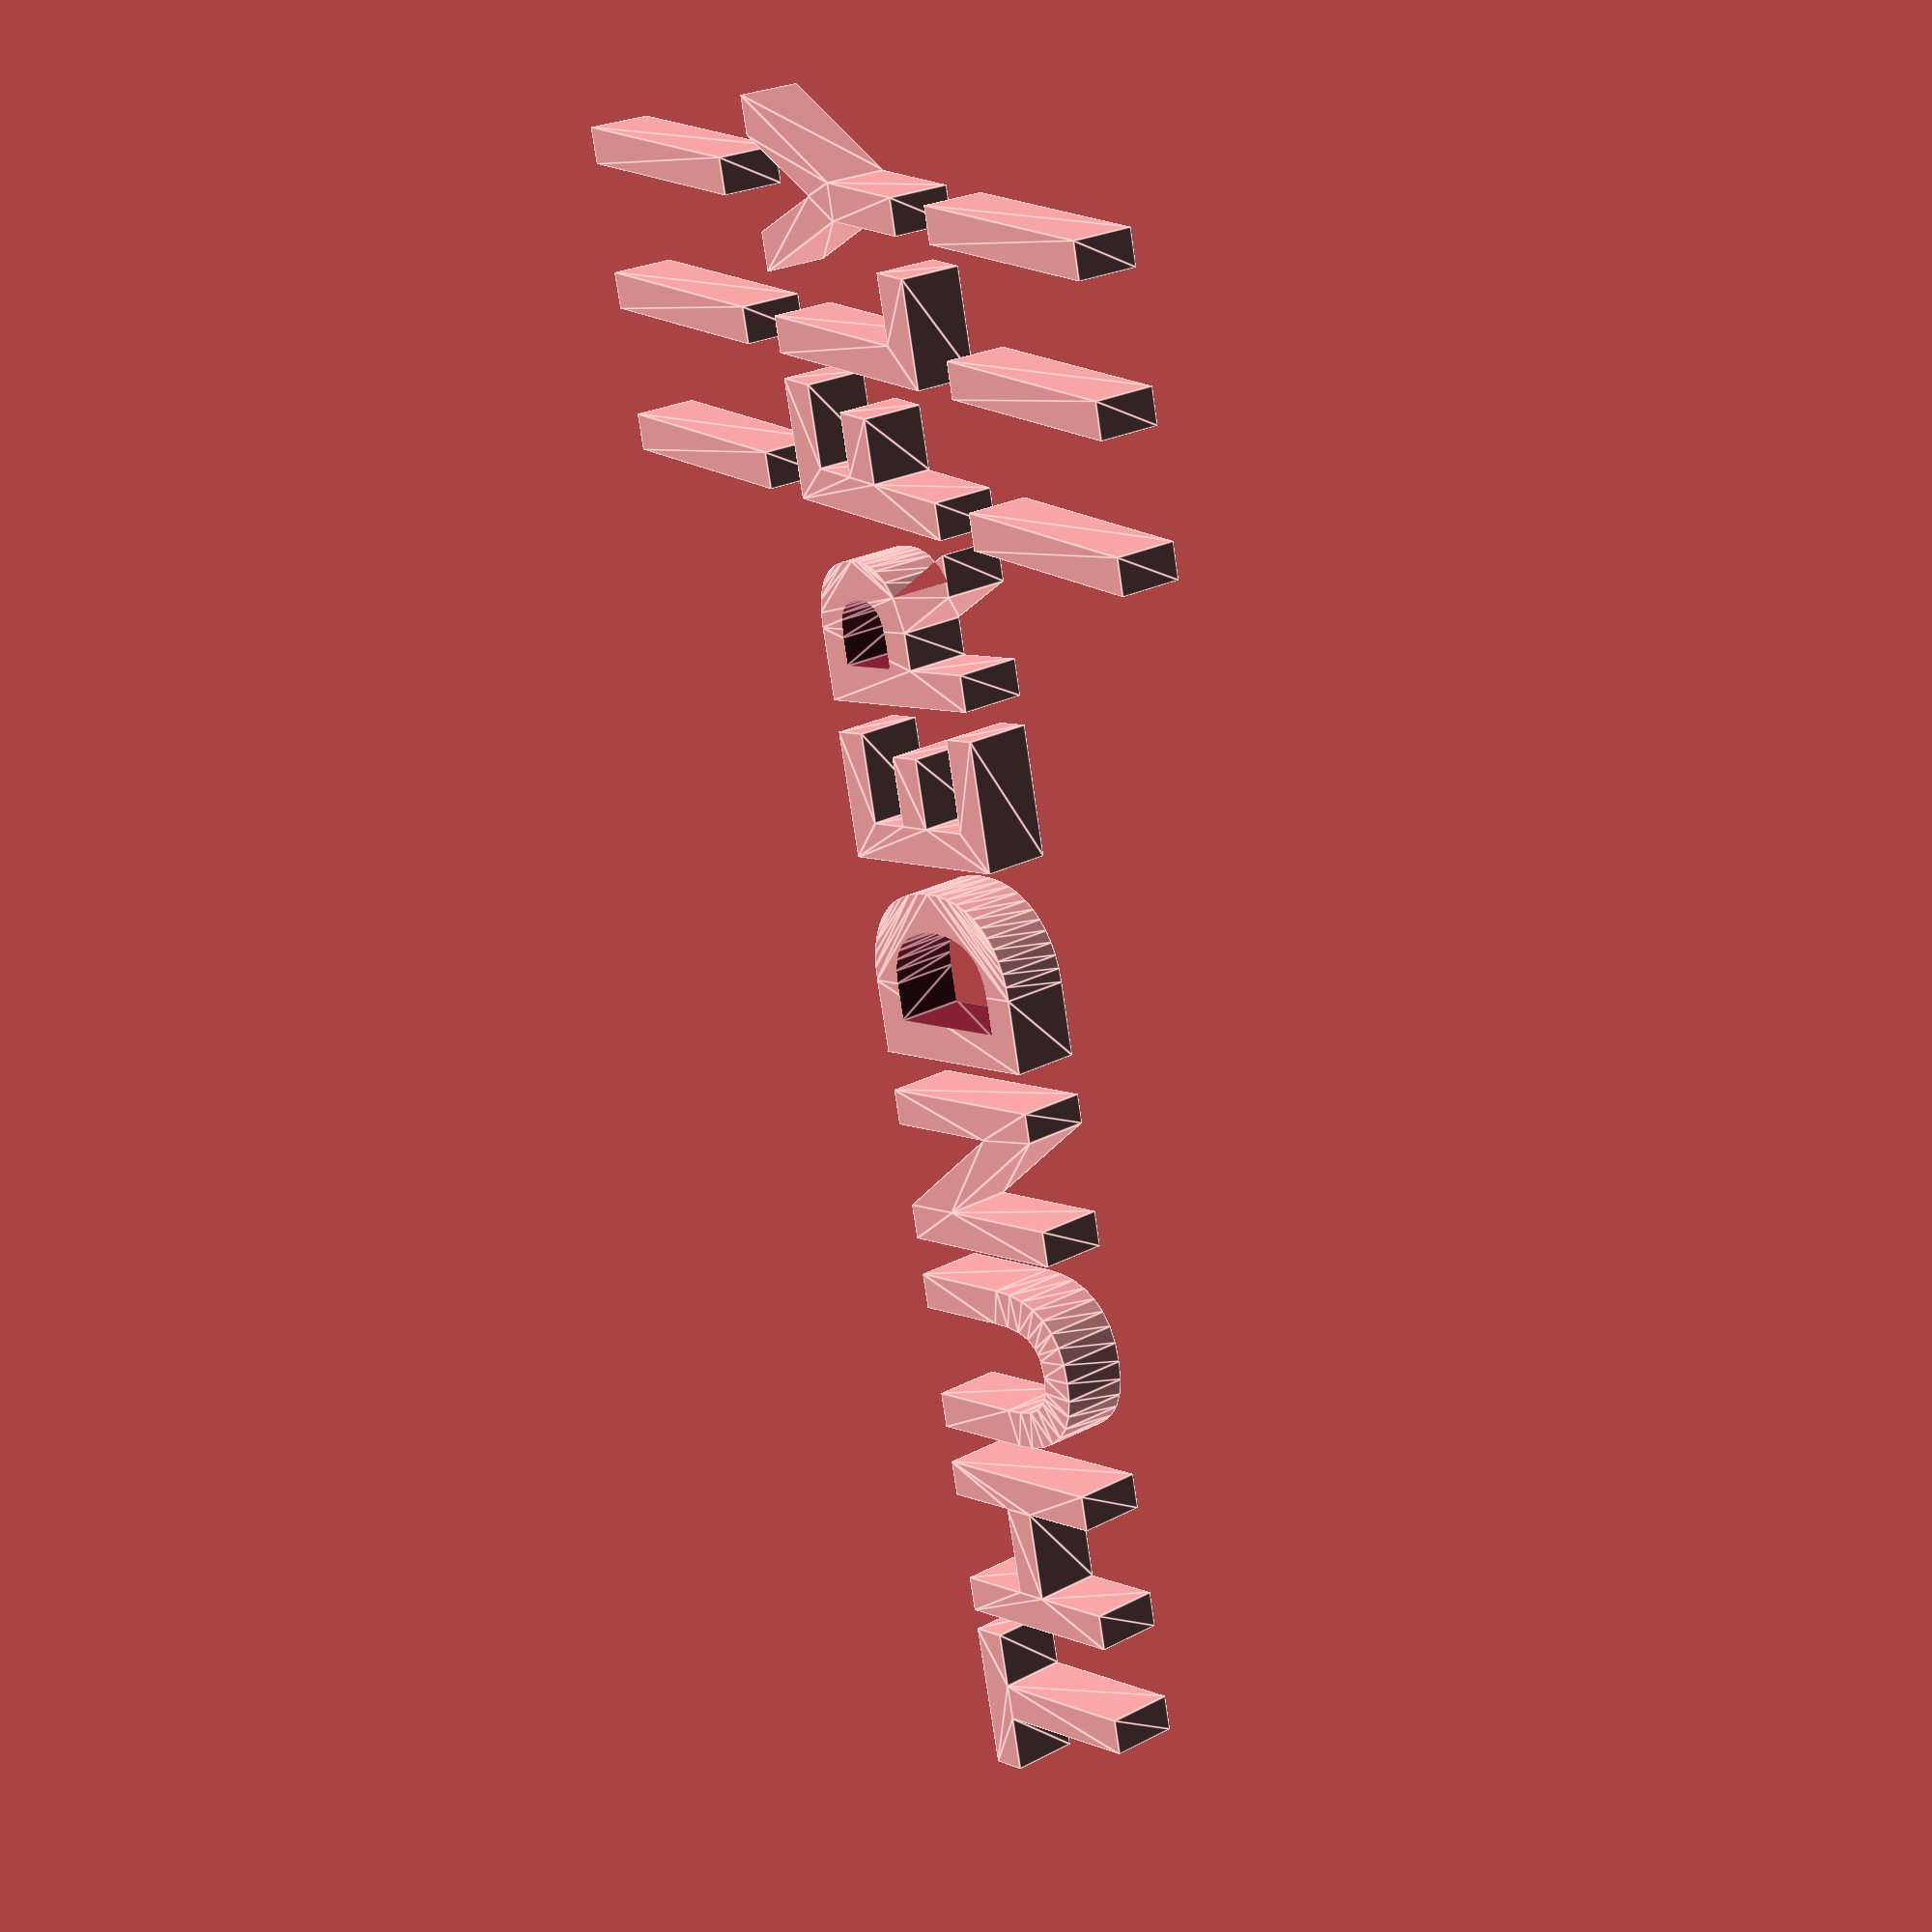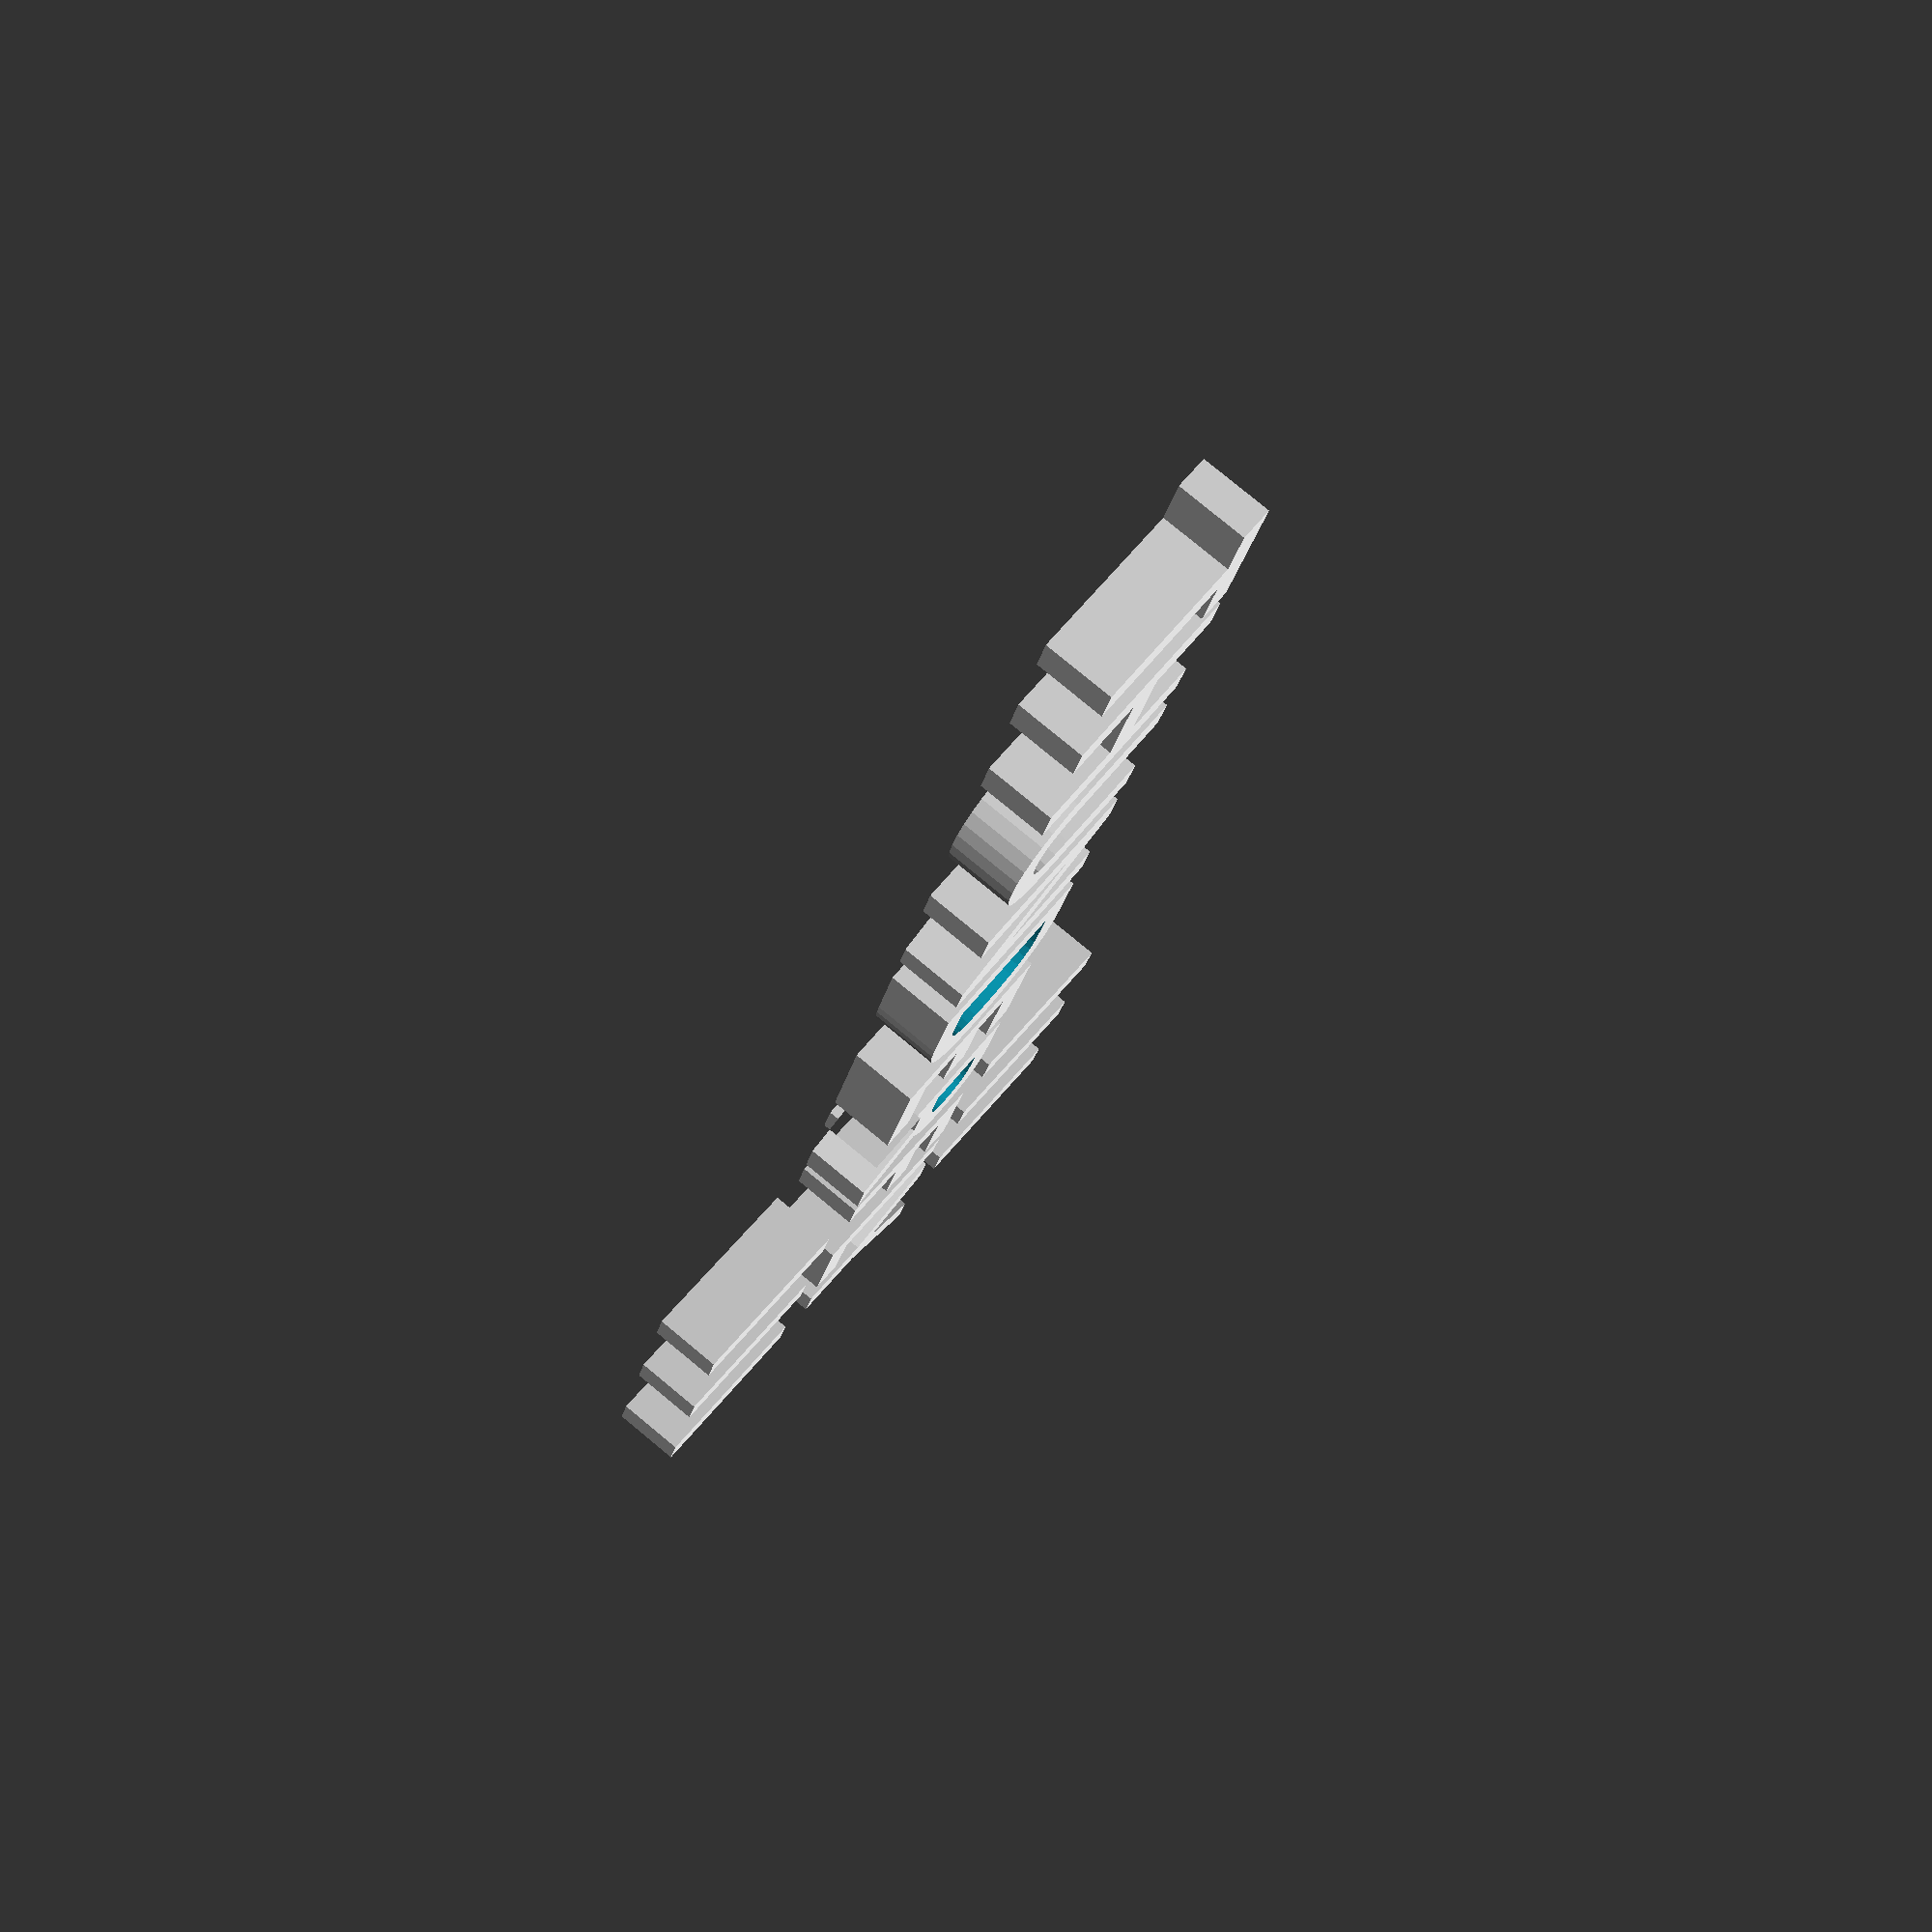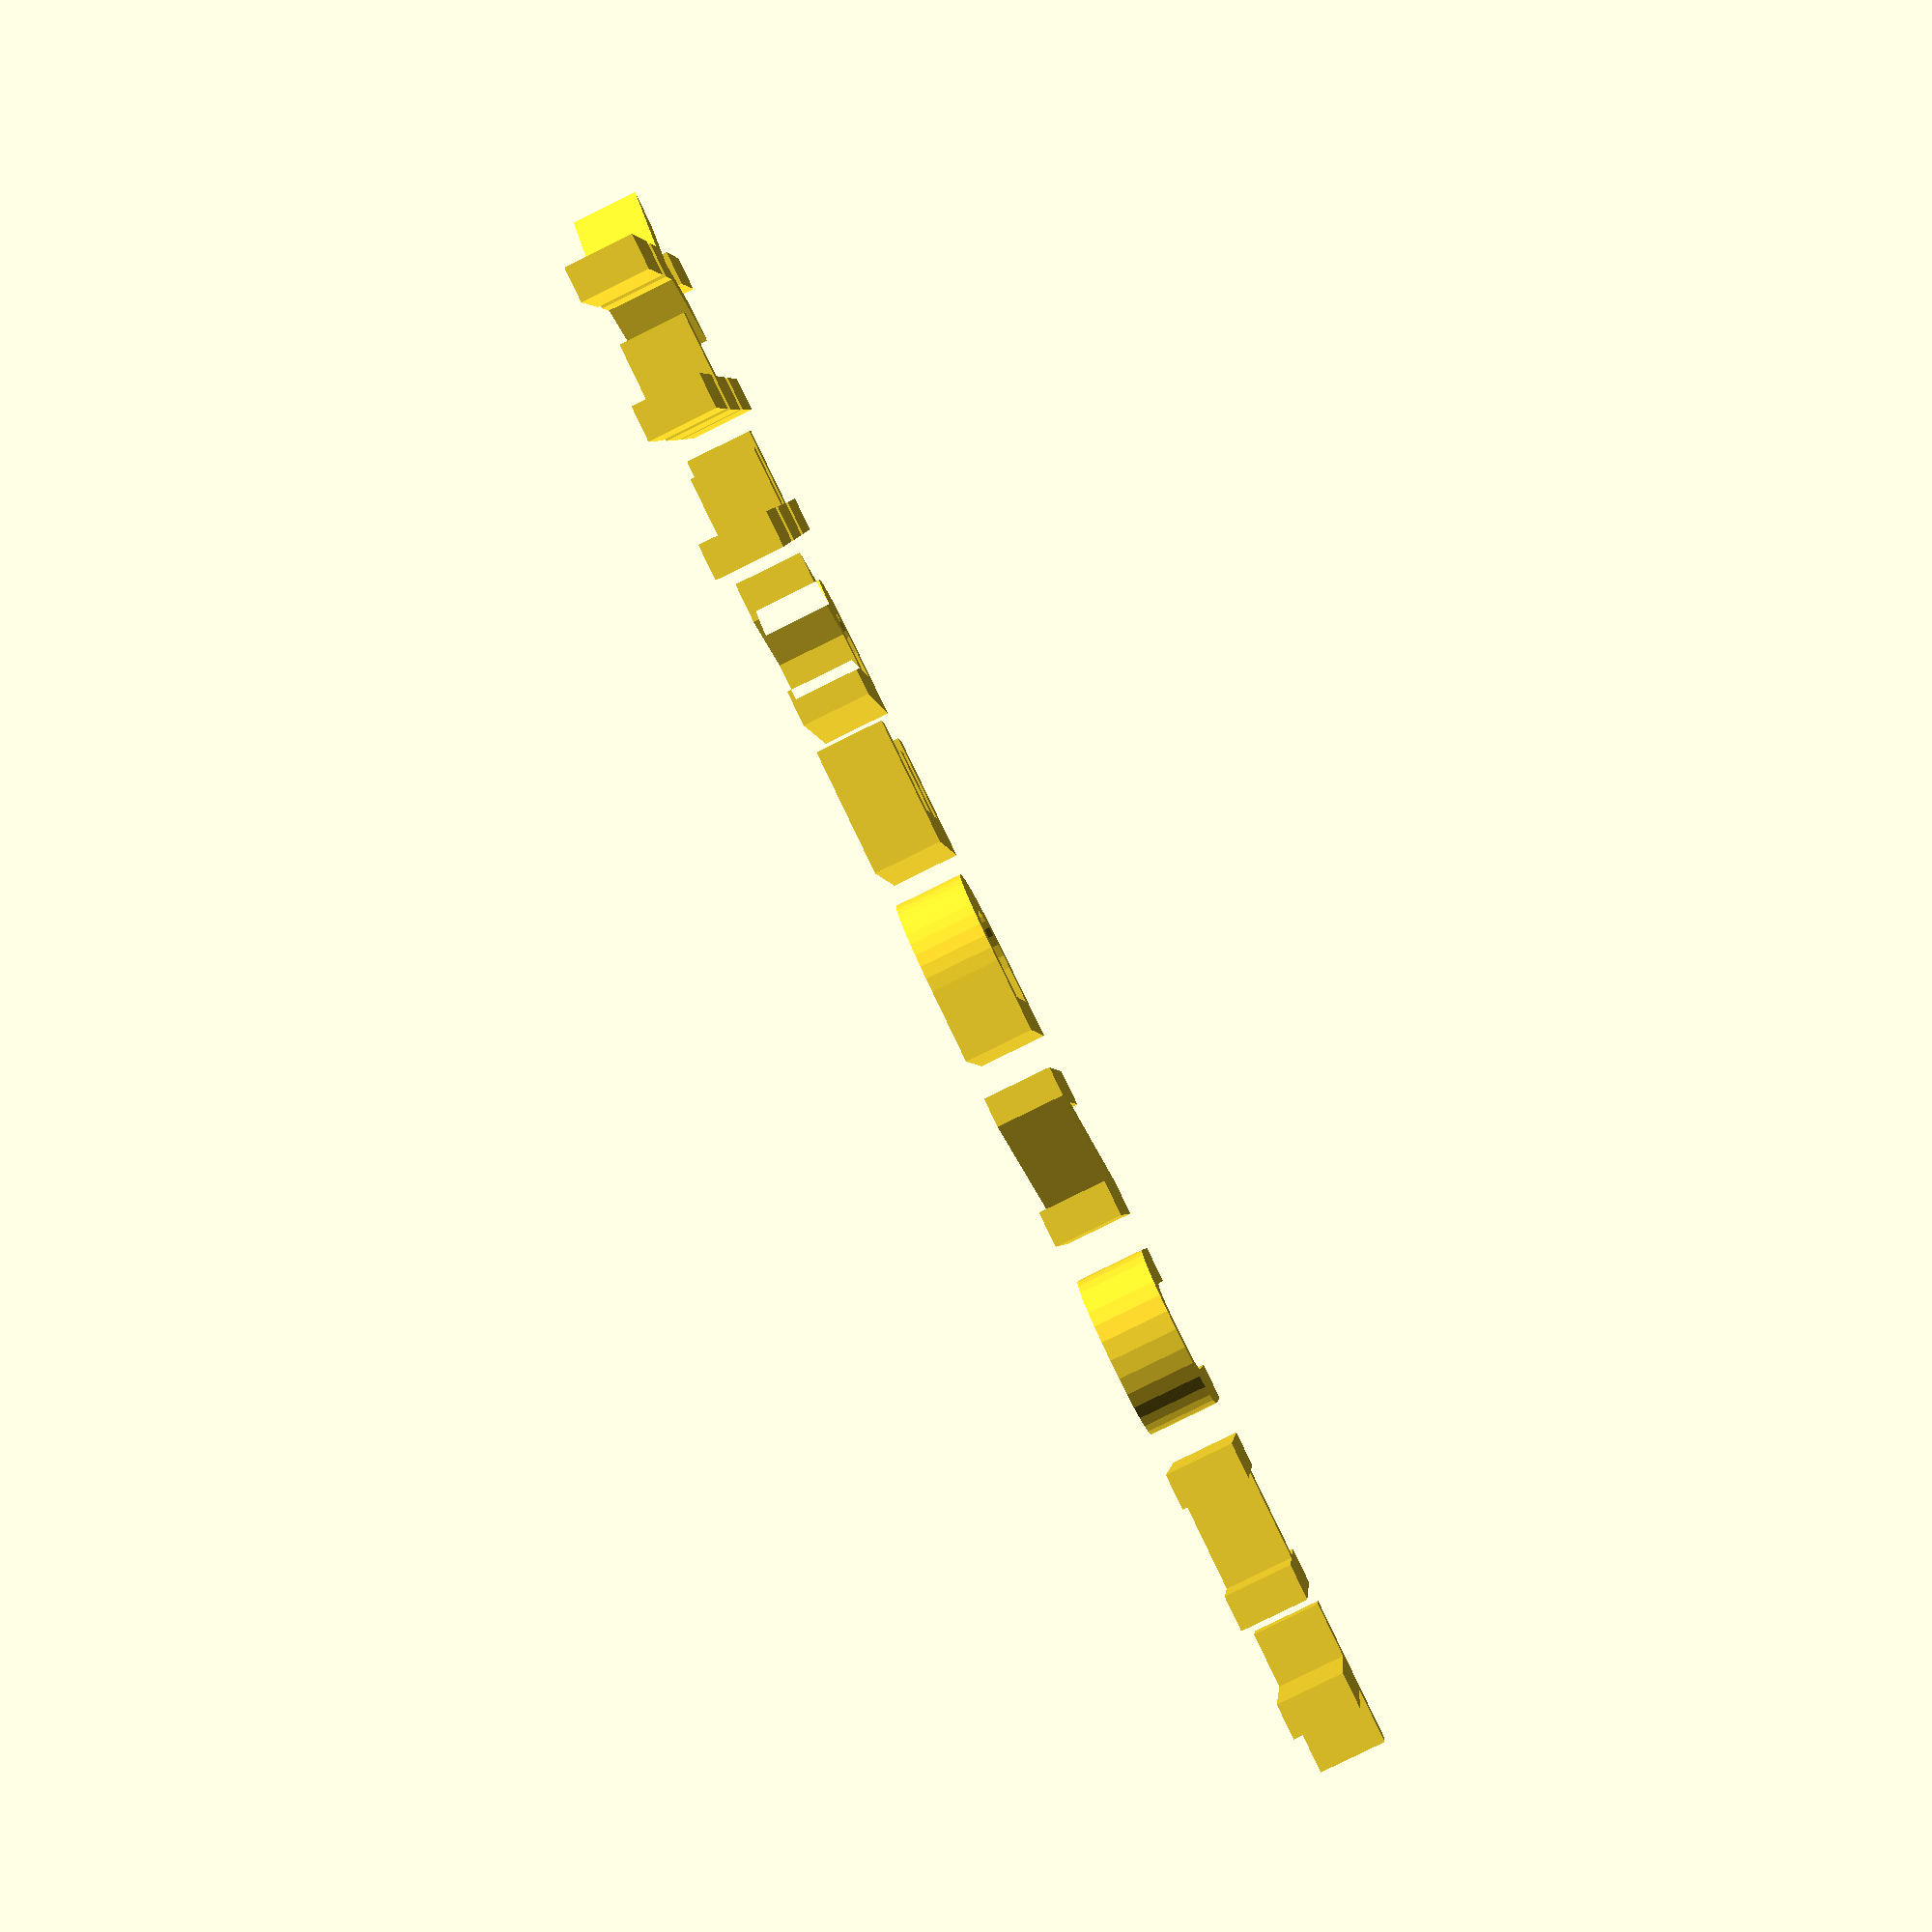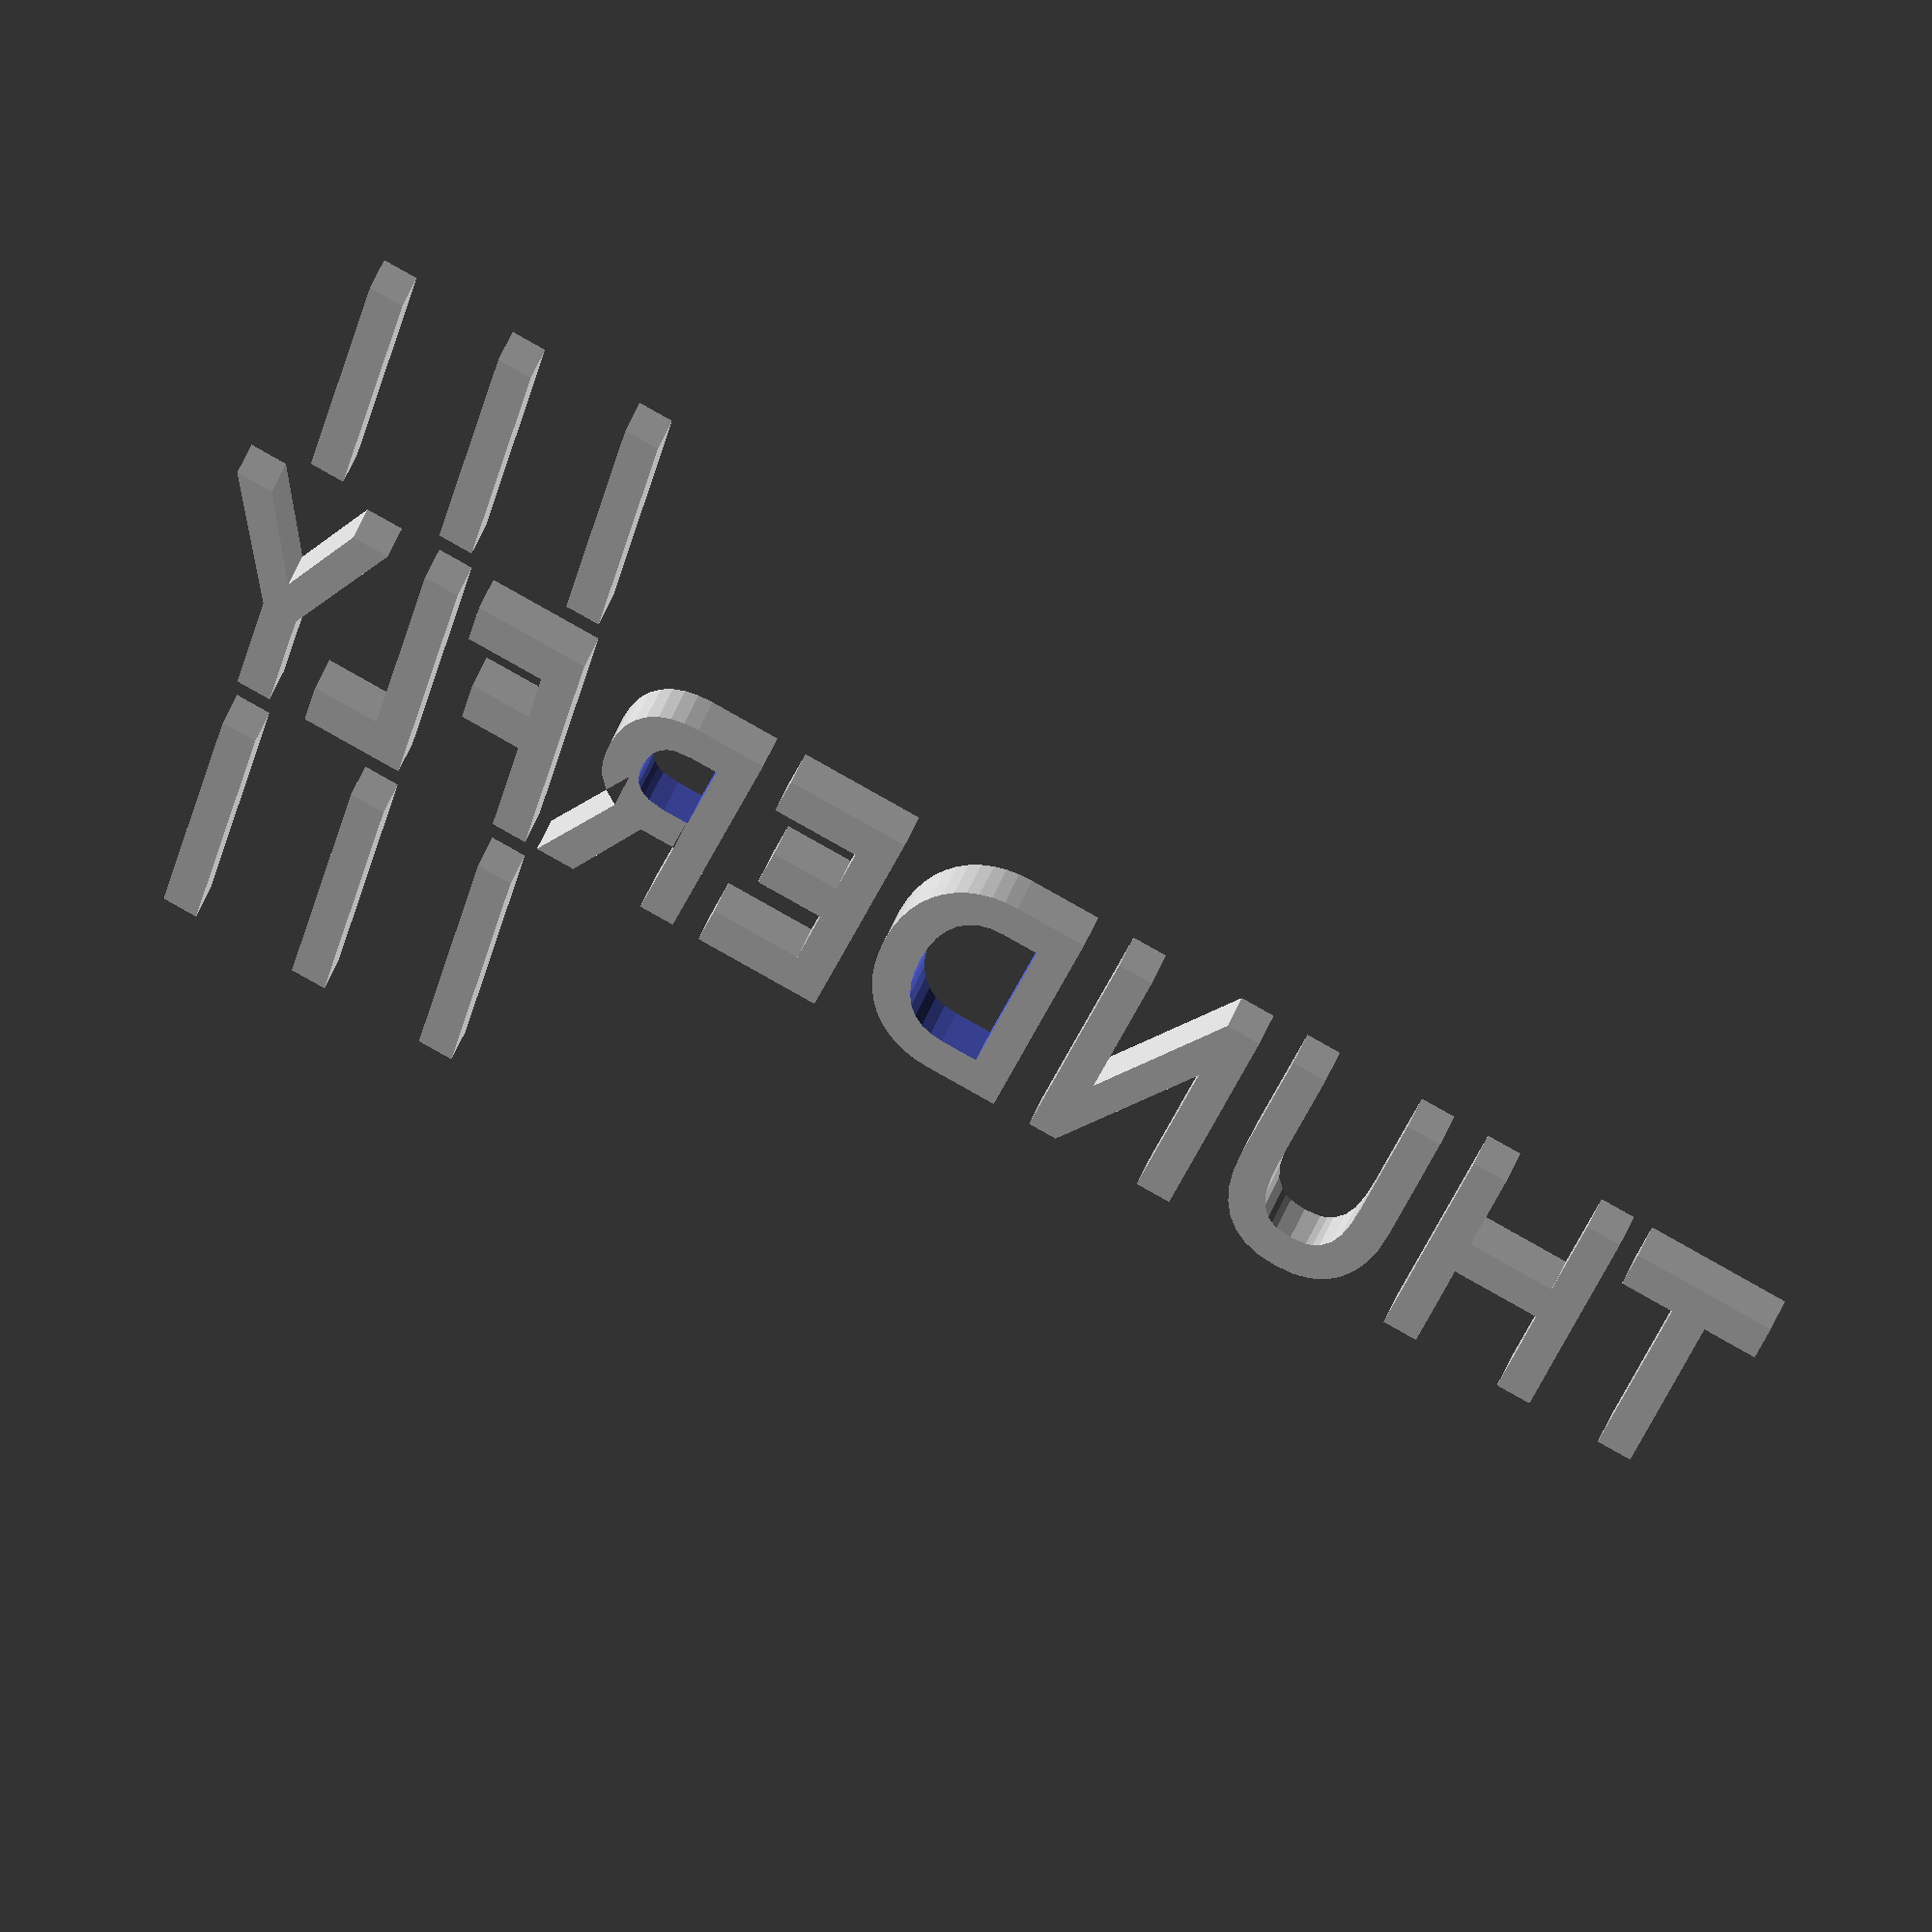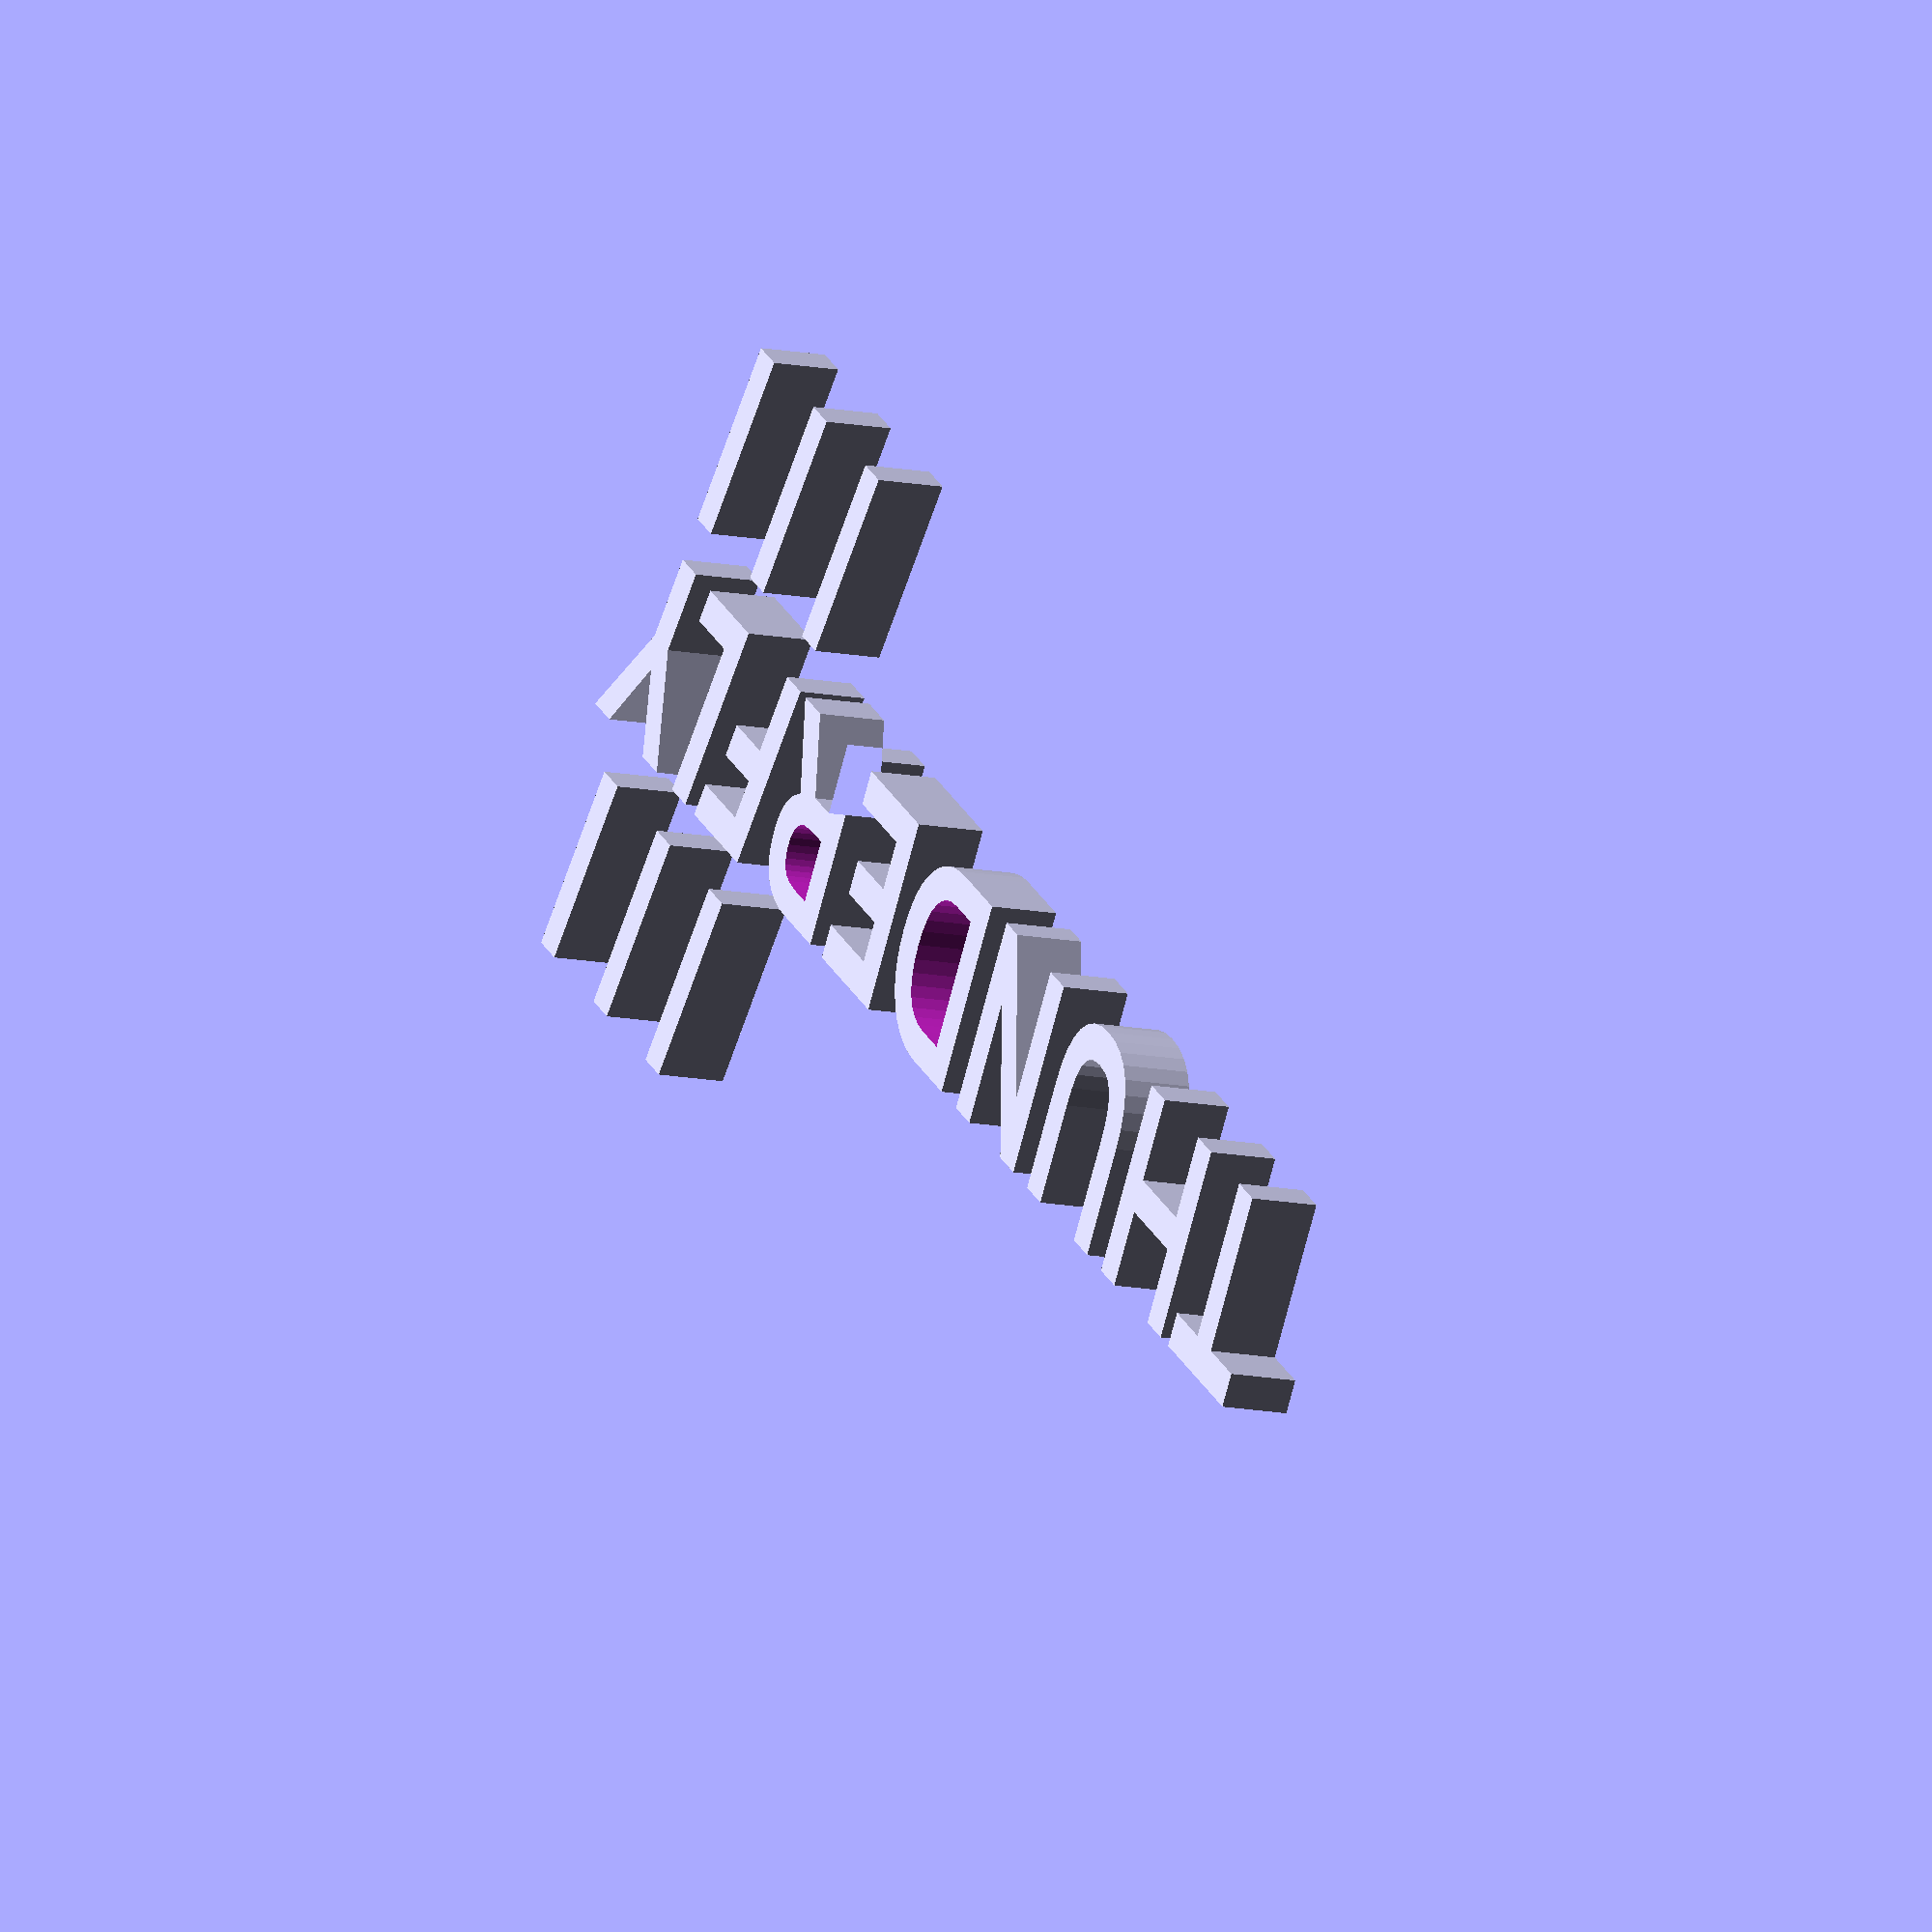
<openscad>

// Module names are of the form poly_<inkscape-path-id>().  As a result,
// you can associate a polygon in this OpenSCAD program with the corresponding
// SVG element in the Inkscape document by looking for the XML element with
// the attribute id="inkscape-path-id".

// fudge value is used to ensure that subtracted solids are a tad taller
// in the z dimension than the polygon being subtracted from.  This helps
// keep the resulting .stl file manifold.
fudge = 0.1;

module TF_logo(h)
{
  scale([25.4/90, -25.4/90, 1]) union()
  {
    linear_extrude(height=h)
      polygon([[131.005856,-88.147459],[122.097656,-37.436522],[131.369136,-37.436522],[140.279296,-88.147459],[131.005856,-88.147459]]);
    linear_extrude(height=h)
      polygon([[167.335936,-88.147459],[158.423826,-37.436522],[167.697266,-37.436522],[176.607426,-88.147459],[167.335936,-88.147459]]);
    linear_extrude(height=h)
      polygon([[204.056636,-88.147459],[195.146486,-37.436522],[204.419926,-37.436522],[213.332026,-88.147459],[204.056636,-88.147459]]);
    linear_extrude(height=h)
      polygon([[-219.265626,-25.301756],[-219.265626,-16.319334],[-204.921876,-16.319334],[-204.921876,25.407229],[-195.650392,25.407229],[-195.650392,-16.319334],[-181.304688,-16.319334],[-181.304688,-25.301756],[-219.265626,-25.301756]]);
    linear_extrude(height=h)
      polygon([[-176.105470,-25.301756],[-176.105470,25.407229],[-166.833985,25.407229],[-166.833985,3.458009],[-143.652344,3.458009],[-143.652344,25.407229],[-134.378904,25.407229],[-134.378904,-25.301756],[-143.652344,-25.301756],[-143.652344,-5.235351],[-166.833985,-5.235351],[-166.833985,-25.301756],[-176.105470,-25.301756]]);
    linear_extrude(height=h)
      polygon([[-124.728514,-25.301756],[-124.728514,3.674809],[-124.398172,8.711791],[-123.407010,13.174165],[-121.754823,17.061666],[-119.441404,20.374029],[-116.475793,23.019739],[-112.866682,24.909363],[-108.614269,26.043038],[-103.718754,26.420899],[-98.825949,26.043038],[-94.575379,24.909363],[-90.966809,23.019739],[-88.000004,20.374029],[-85.688071,17.061666],[-84.036423,13.174165],[-83.045275,8.711791],[-82.714844,3.674809],[-82.714844,-25.301756],[-91.986334,-25.301756],[-91.986334,1.284179],[-92.221534,6.129124],[-92.927734,10.084959],[-94.276573,13.210014],[-96.441404,15.555669],[-97.860305,16.410877],[-99.546582,17.021852],[-103.718754,17.510739],[-107.894875,17.021852],[-109.581243,16.410877],[-111.000004,15.555669],[-113.165964,13.210014],[-114.515624,10.084959],[-115.221679,6.129124],[-115.457034,1.284179],[-115.457034,-25.301756],[-124.728514,-25.301756]]);
    linear_extrude(height=h)
      polygon([[-73.062504,-25.301756],[-73.062504,25.407229],[-63.791014,25.407229],[-63.791014,-9.364261],[-40.609374,25.407229],[-33.003904,25.407229],[-33.003904,-25.301756],[-42.275394,-25.301756],[-42.275394,7.442389],[-63.937504,-25.301756],[-73.062504,-25.301756]]);
    difference()
    {
       linear_extrude(height=h)
         polygon([[-22.890624,-25.301756],[-22.890624,25.407229],[-3.912114,25.407229],[-0.387604,25.217502],[2.942210,24.647872],[6.077772,23.697665],[9.019526,22.366209],[11.706254,20.677683],[14.080554,18.654102],[16.142601,16.295169],[17.892576,13.600589],[19.287247,10.607888],[20.283325,7.352149],[20.880904,3.833910],[21.080076,0.053709],[20.880904,-3.726901],[20.283325,-7.244726],[19.287247,-10.500051],[17.892576,-13.493161],[16.142601,-16.186583],[14.080554,-18.546051],[11.706254,-20.570969],[9.019526,-22.260740],[6.077772,-23.591461],[2.942210,-24.541748],[-0.387604,-25.111785],[-3.912114,-25.301756],[-22.890624,-25.301756]]);
       translate([0, 0, -fudge])
         linear_extrude(height=h+2*fudge)
           polygon([[-13.619144,-17.043943],[-3.912114,-17.043943],[-0.505286,-16.760764],[2.471329,-15.911521],[5.017942,-14.496654],[7.134766,-12.516601],[8.798563,-10.033097],[9.987612,-7.109996],[10.701411,-3.747620],[10.939456,0.053709],[10.701411,3.854493],[9.987612,7.216593],[8.798563,10.139341],[7.134766,12.622069],[5.017942,14.603644],[2.471329,16.018345],[-0.505286,16.866746],[-3.912114,17.149419],[-13.619144,17.149419],[-13.619144,-17.043943]]);
    }
    linear_extrude(height=h)
      polygon([[28.374996,-25.301756],[28.374996,25.407229],[61.554686,25.407229],[61.554686,16.424809],[37.865236,16.424809],[37.865236,3.458009],[55.685546,3.458009],[55.685546,-5.524411],[37.865236,-5.524411],[37.865236,-16.319334],[60.828126,-16.319334],[60.828126,-25.301756],[28.374996,-25.301756]]);
    difference()
    {
       linear_extrude(height=h)
         polygon([[68.884766,-25.301756],[68.884766,25.407229],[78.158206,25.407229],[78.158206,6.573239],[87.212886,6.573239],[87.574216,6.573239],[97.353516,25.407229],[107.714846,25.407229],[96.269526,4.110349],[99.926050,1.747262],[102.642576,-1.286131],[103.624959,-3.090474],[104.327601,-5.134931],[104.749743,-7.419538],[104.890626,-9.944331],[104.598528,-13.513936],[103.722211,-16.617745],[102.261645,-19.255453],[100.216796,-21.426756],[97.665122,-23.121787],[94.682741,-24.332756],[91.270611,-25.059475],[87.429686,-25.301756],[68.884766,-25.301756]]);
       translate([0, 0, -fudge])
         linear_extrude(height=h+2*fudge)
           polygon([[78.158206,-17.549803],[85.328126,-17.549803],[89.820201,-17.033776],[91.522972,-16.388646],[92.863276,-15.485350],[93.876895,-14.332807],[94.601456,-12.940636],[95.036517,-11.308614],[95.181636,-9.436521],[95.022061,-7.501251],[94.543318,-5.823956],[93.745379,-4.404654],[92.628217,-3.243365],[91.191806,-2.340107],[89.436116,-1.694900],[84.966796,-1.178711],[78.158206,-1.178711],[78.158206,-17.549803]]);
    }
    linear_extrude(height=h)
      polygon([[120.029296,-25.301756],[111.117186,25.407229],[120.390626,25.407229],[124.230466,3.458009],[140.312496,3.458009],[141.908206,-5.524411],[125.824216,-5.524411],[127.779296,-16.319334],[148.499996,-16.319334],[150.091796,-25.301756],[120.029296,-25.301756]]);
    linear_extrude(height=h)
      polygon([[156.269526,-25.301756],[147.357426,25.407229],[174.130856,25.407229],[175.724606,16.424809],[158.222656,16.424809],[165.542966,-25.301756],[156.269526,-25.301756]]);
    linear_extrude(height=h)
      polygon([[176.234376,-25.301756],[188.115236,2.952149],[184.203126,25.407229],[193.402346,25.407229],[197.388666,2.952149],[219.265626,-25.301756],[209.414066,-25.301756],[194.343746,-5.018551],[186.087886,-25.301756],[176.234376,-25.301756]]);
    linear_extrude(height=h)
      polygon([[109.140626,37.436529],[100.230466,88.147459],[109.501956,88.147459],[118.412106,37.436529],[109.140626,37.436529]]);
    linear_extrude(height=h)
      polygon([[145.474606,37.436529],[136.564456,88.147459],[145.835936,88.147459],[154.748046,37.436529],[145.474606,37.436529]]);
    linear_extrude(height=h)
      polygon([[182.152346,37.436529],[173.242186,88.147459],[182.513666,88.147459],[191.425776,37.436529],[182.152346,37.436529]]);
  }
}

TF_logo(5);

</openscad>
<views>
elev=155.9 azim=77.5 roll=131.5 proj=p view=edges
elev=279.5 azim=107.4 roll=309.5 proj=p view=wireframe
elev=83.3 azim=349.8 roll=116.2 proj=p view=solid
elev=156.3 azim=153.0 roll=348.4 proj=o view=wireframe
elev=12.4 azim=214.9 roll=64.2 proj=o view=wireframe
</views>
